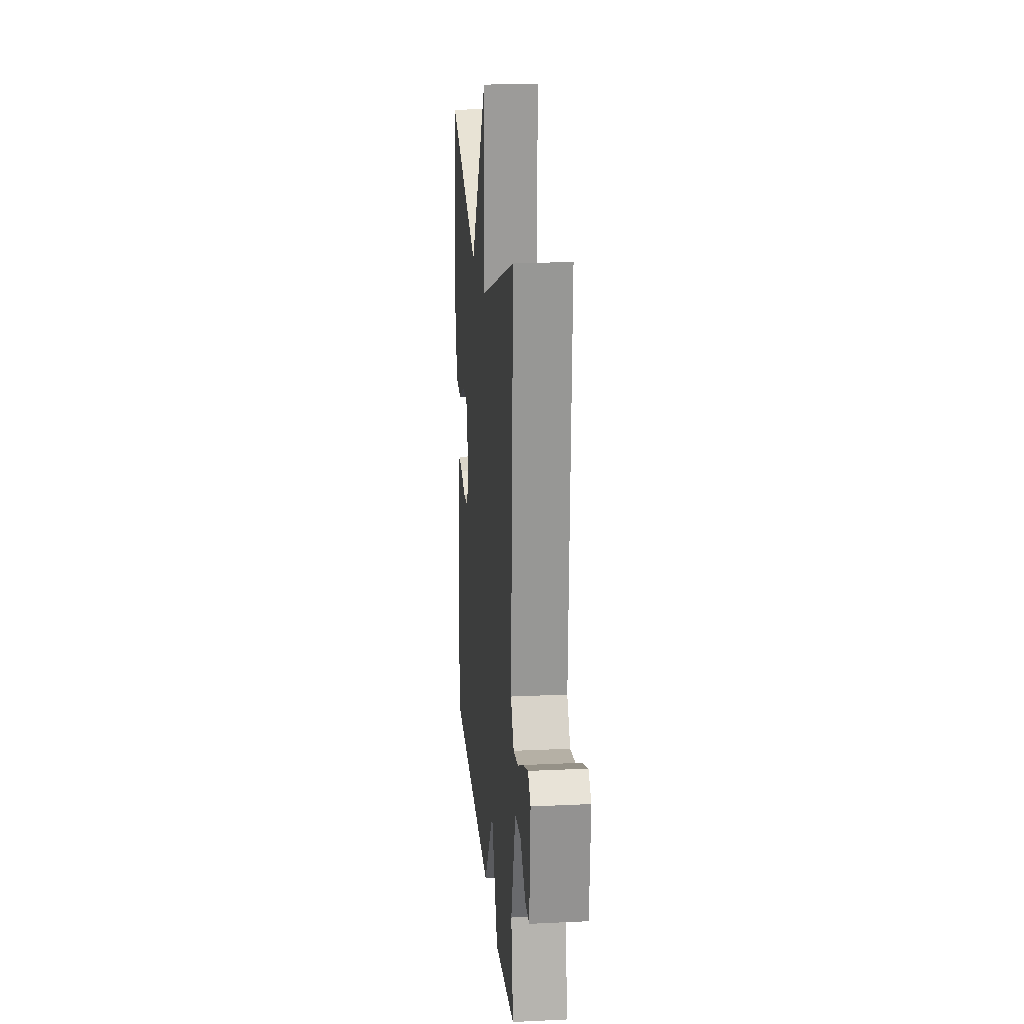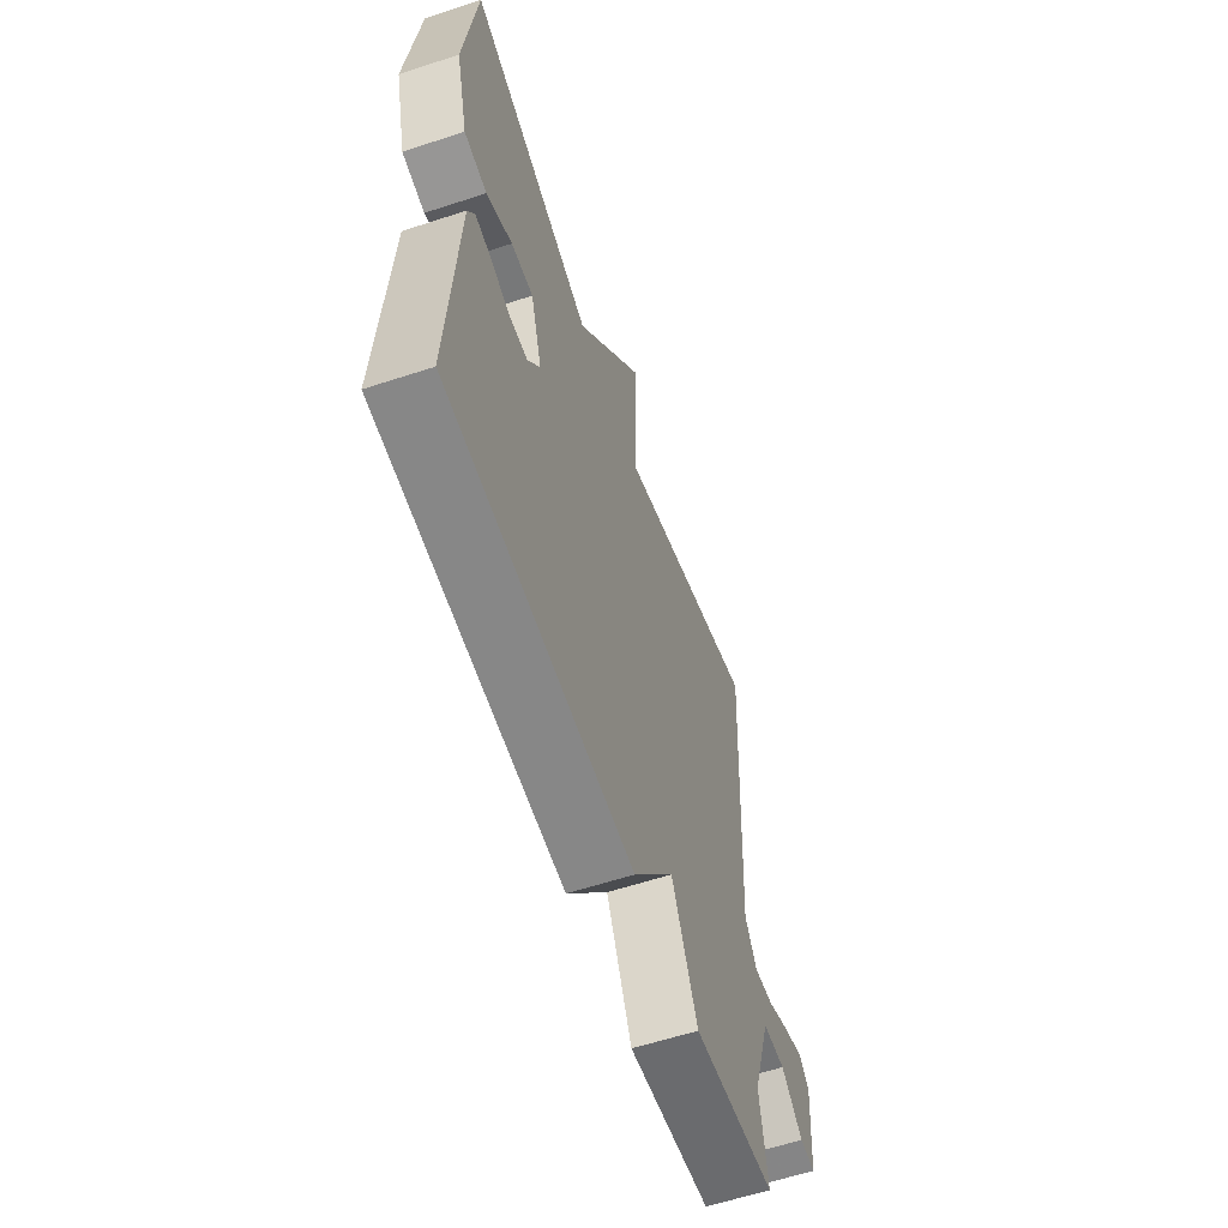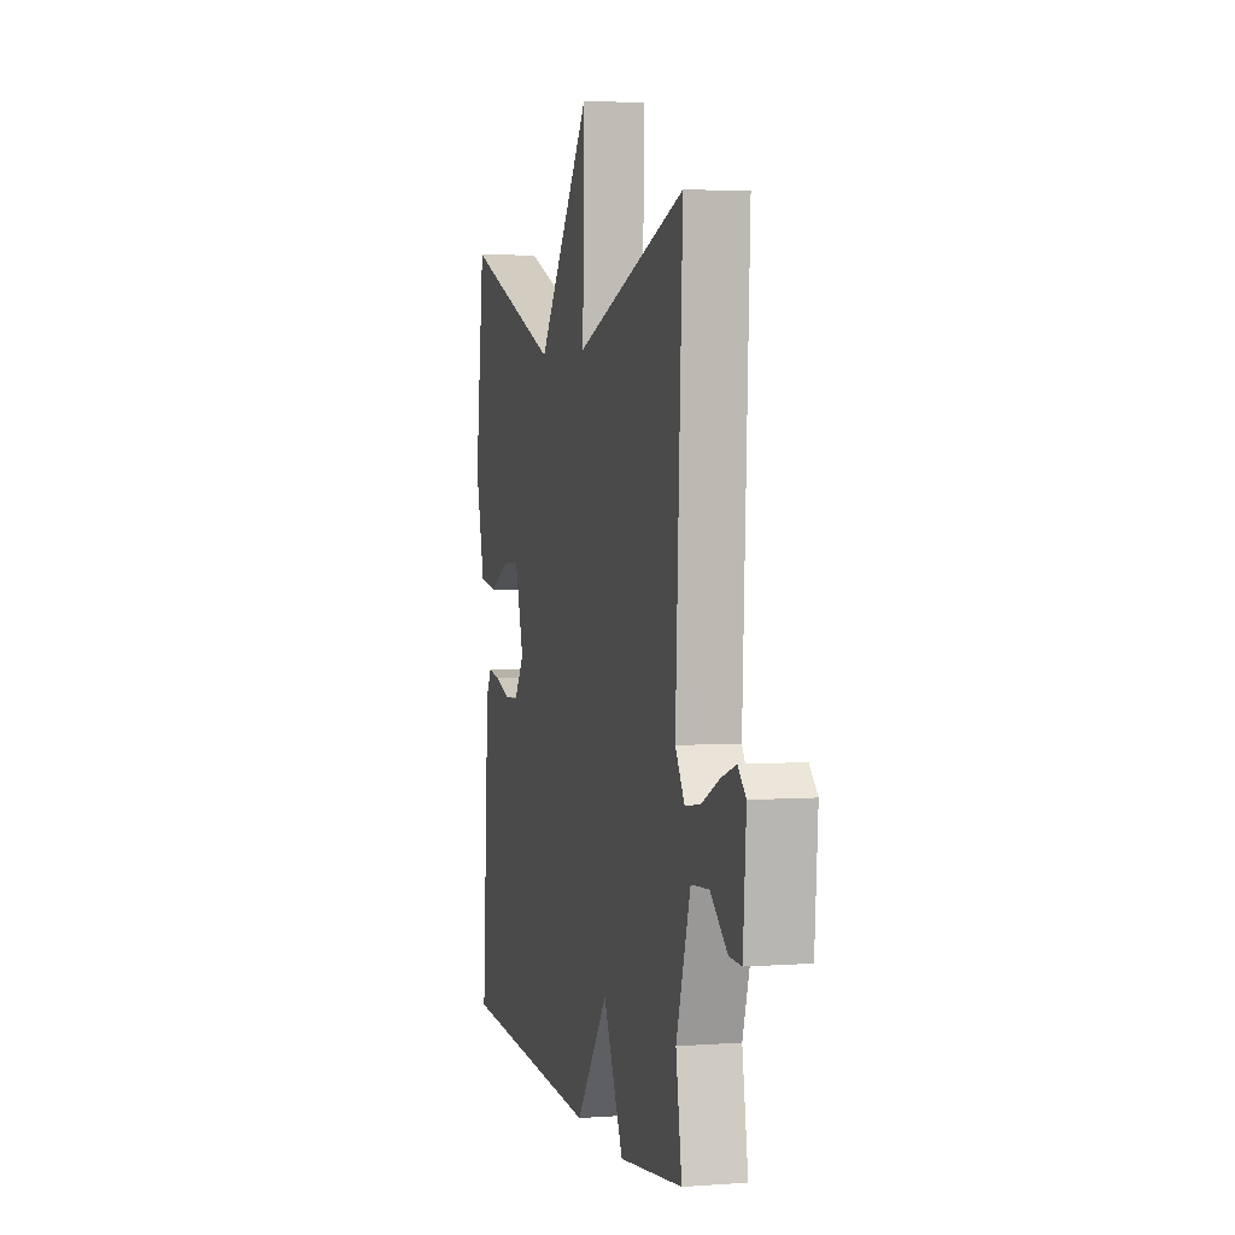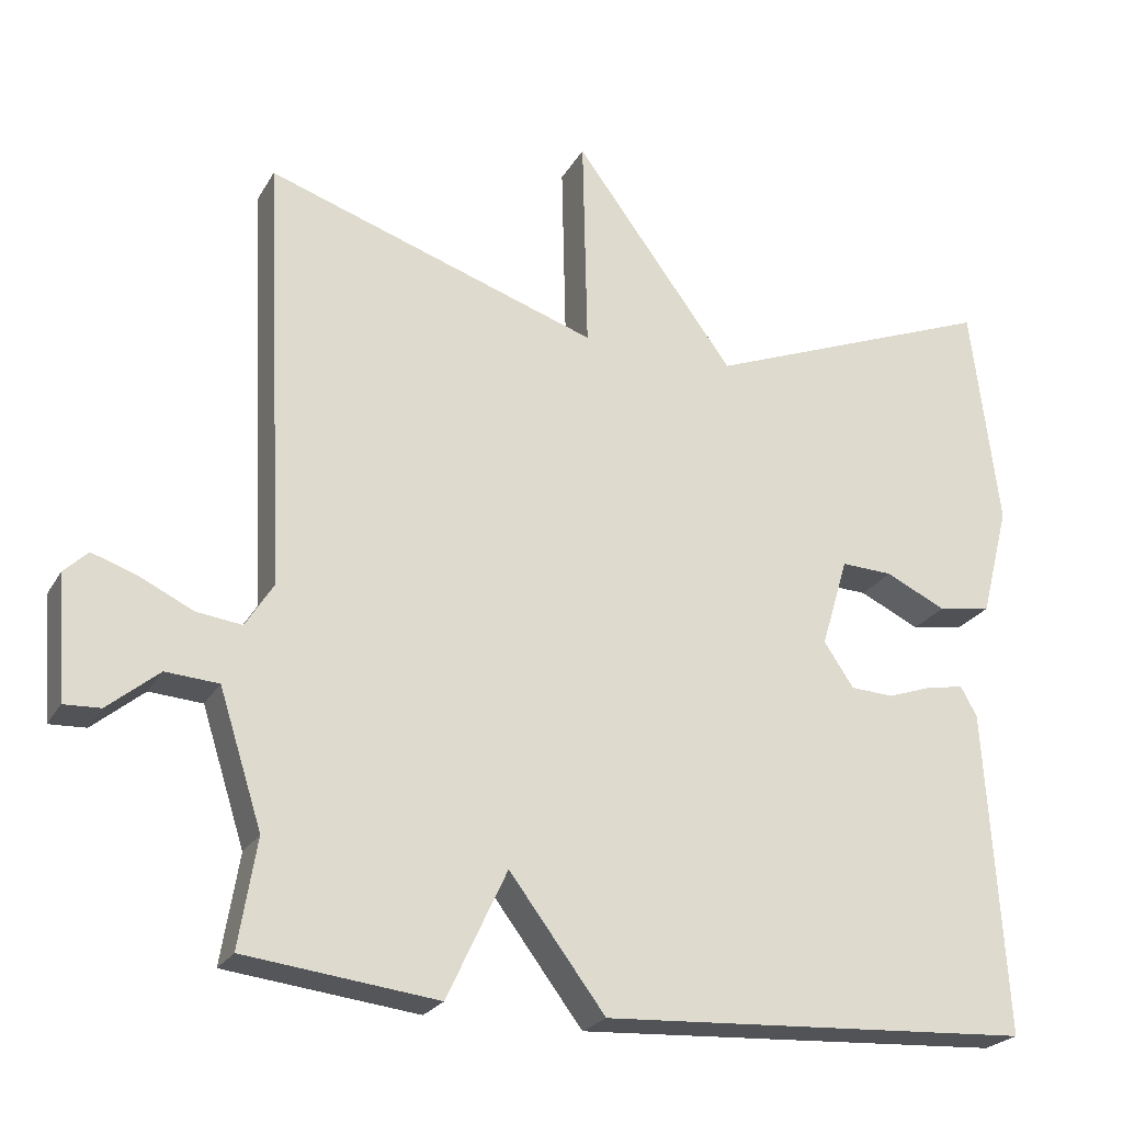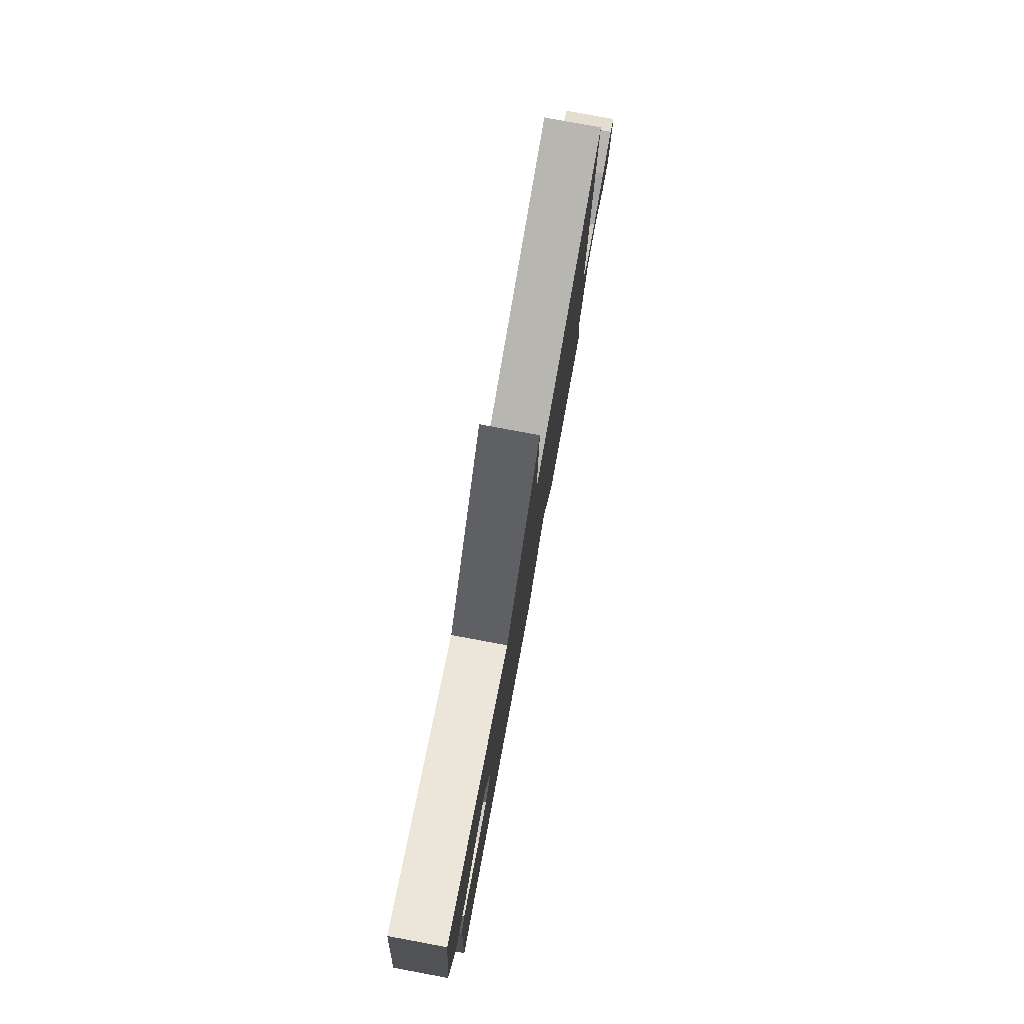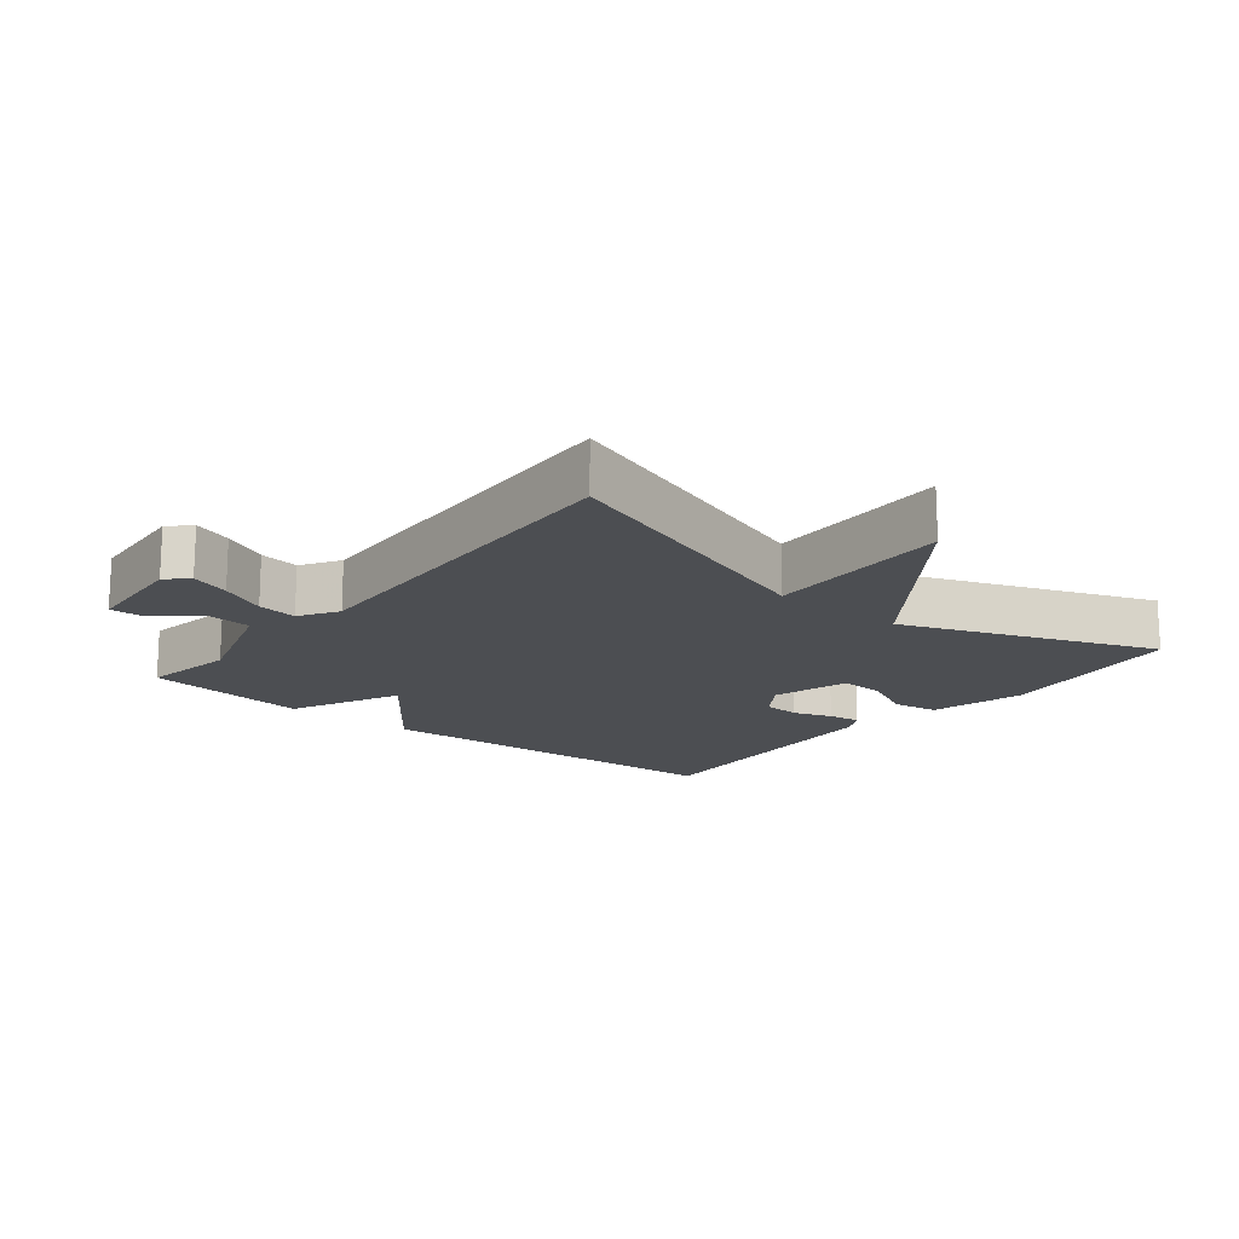
<metadata>
{"format":"obj","ext":"obj","renderer":"f3d","projection":"perspective","resolution":1024,"background":"white","views":[{"elev":19.5,"azim":-95.1,"up":"+Z"},{"elev":-59.7,"azim":108.6,"up":"+Z"},{"elev":3.3,"azim":-104.1,"up":"+Z"},{"elev":-23.5,"azim":-22.9,"up":"+Z"},{"elev":79.3,"azim":100.5,"up":"+Z"},{"elev":-16.6,"azim":-39.0,"up":"+Y"}]}
</metadata>
<code>
v 0.5 0.07 0.5
v 0.536 0.07 0.213
v 0.5 0.07 0.071
v 0.432 0.07 0.06
v 0.355 0.07 0.097
v 0.289 0.07 0.1
v 0.255 0.07 -0.014
v 0.293 0.07 -0.071
v 0.348 0.07 -0.074
v 0.406 0.07 -0.054
v 0.453 0.07 -0.046
v 0.474 0.07 -0.084
v 0.5 0.07 -0.5
v -0.053 0.07 -0.53
v -0.176 0.07 -0.366
v -0.253 0.07 -0.53
v -0.5 0.07 -0.5
v -0.477 0.07 -0.361
v -0.532 0.07 -0.188
v -0.6 0.07 -0.183
v -0.666 0.07 -0.237
v -0.713 0.07 -0.239
v -0.725 0.07 -0.081
v -0.694 0.07 -0.051
v -0.636 0.07 -0.071
v -0.568 0.07 -0.104
v -0.509 0.07 -0.112
v -0.473 0.07 -0.055
v -0.5 0.07 0.5
v -0.073 0.07 0.356
v -0.079 0.07 0.635
v 0.127 0.07 0.356
v 0.5 0 0.5
v 0.536 0 0.213
v 0.5 0 0.071
v 0.432 0 0.06
v 0.355 0 0.097
v 0.289 0 0.1
v 0.255 0 -0.014
v 0.293 0 -0.071
v 0.348 0 -0.074
v 0.406 0 -0.054
v 0.453 0 -0.046
v 0.474 0 -0.084
v 0.5 0 -0.5
v -0.053 0 -0.53
v -0.176 0 -0.366
v -0.253 0 -0.53
v -0.5 0 -0.5
v -0.477 0 -0.361
v -0.532 0 -0.188
v -0.6 0 -0.183
v -0.666 0 -0.237
v -0.713 0 -0.239
v -0.725 0 -0.081
v -0.694 0 -0.051
v -0.636 0 -0.071
v -0.568 0 -0.104
v -0.509 0 -0.112
v -0.473 0 -0.055
v -0.5 0 0.5
v -0.073 0 0.356
v -0.079 0 0.635
v 0.127 0 0.356
f 30 31 32
f 28 29 30
f 27 28 30 32
f 24 25 26
f 23 24 26
f 22 23 26
f 21 22 26
f 20 21 26
f 19 20 26 27
f 27 32 1
f 19 27 1
f 18 19 1
f 15 16 17 18
f 13 14 15
f 12 13 15
f 11 12 15
f 10 11 15
f 9 10 15
f 8 9 15 18
f 3 4 5
f 2 3 5
f 1 2 5
f 1 5 6
f 18 1 6
f 7 8 18
f 6 7 18
f 64 63 62
f 62 61 60
f 64 62 60 59
f 58 57 56
f 58 56 55
f 58 55 54
f 58 54 53
f 58 53 52
f 59 58 52 51
f 33 64 59
f 33 59 51
f 33 51 50
f 50 49 48 47
f 47 46 45
f 47 45 44
f 47 44 43
f 47 43 42
f 47 42 41
f 50 47 41 40
f 37 36 35
f 37 35 34
f 37 34 33
f 38 37 33
f 38 33 50
f 50 40 39
f 50 39 38
f 1 33 34 2
f 2 34 35 3
f 3 35 36 4
f 4 36 37 5
f 5 37 38 6
f 6 38 39 7
f 7 39 40 8
f 8 40 41 9
f 9 41 42 10
f 10 42 43 11
f 11 43 44 12
f 12 44 45 13
f 13 45 46 14
f 14 46 47 15
f 15 47 48 16
f 16 48 49 17
f 17 49 50 18
f 18 50 51 19
f 19 51 52 20
f 20 52 53 21
f 21 53 54 22
f 22 54 55 23
f 23 55 56 24
f 24 56 57 25
f 25 57 58 26
f 26 58 59 27
f 27 59 60 28
f 28 60 61 29
f 29 61 62 30
f 30 62 63 31
f 31 63 64 32
f 32 64 33 1

</code>
